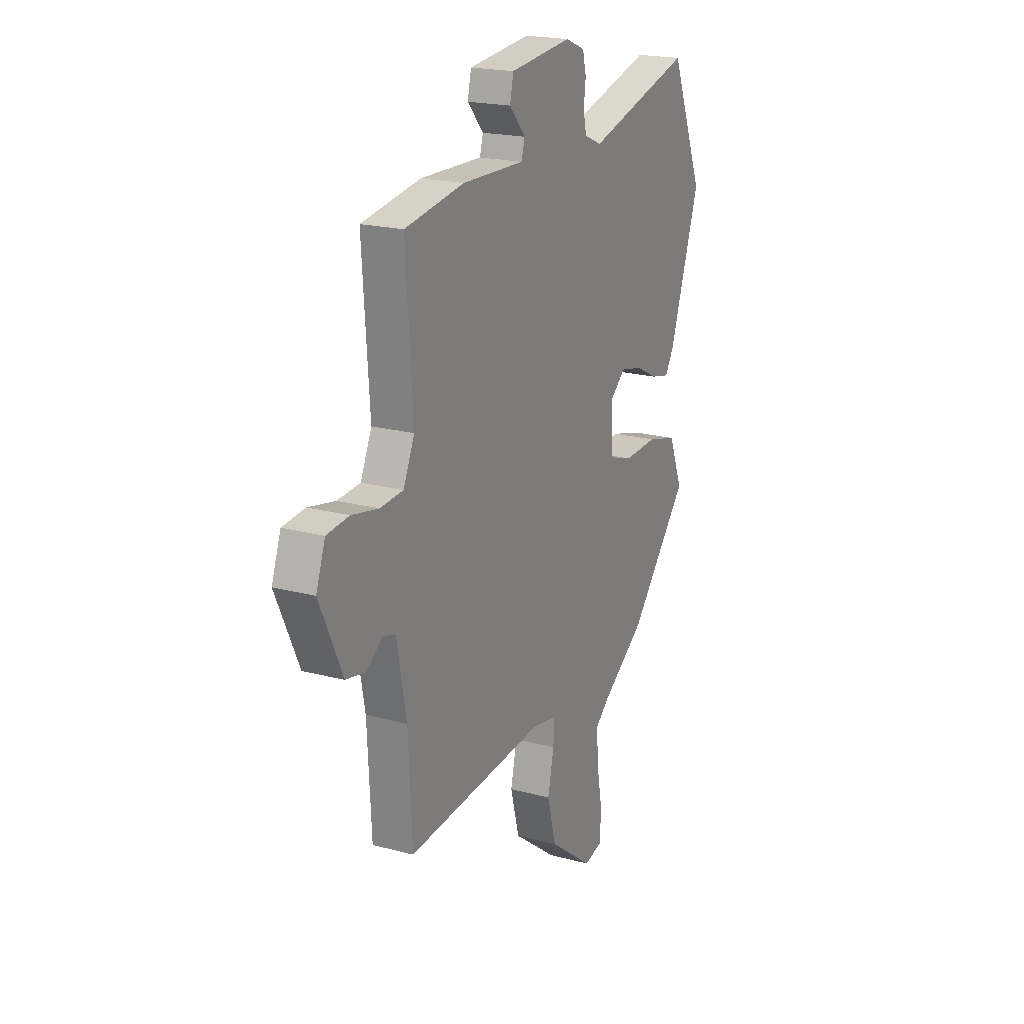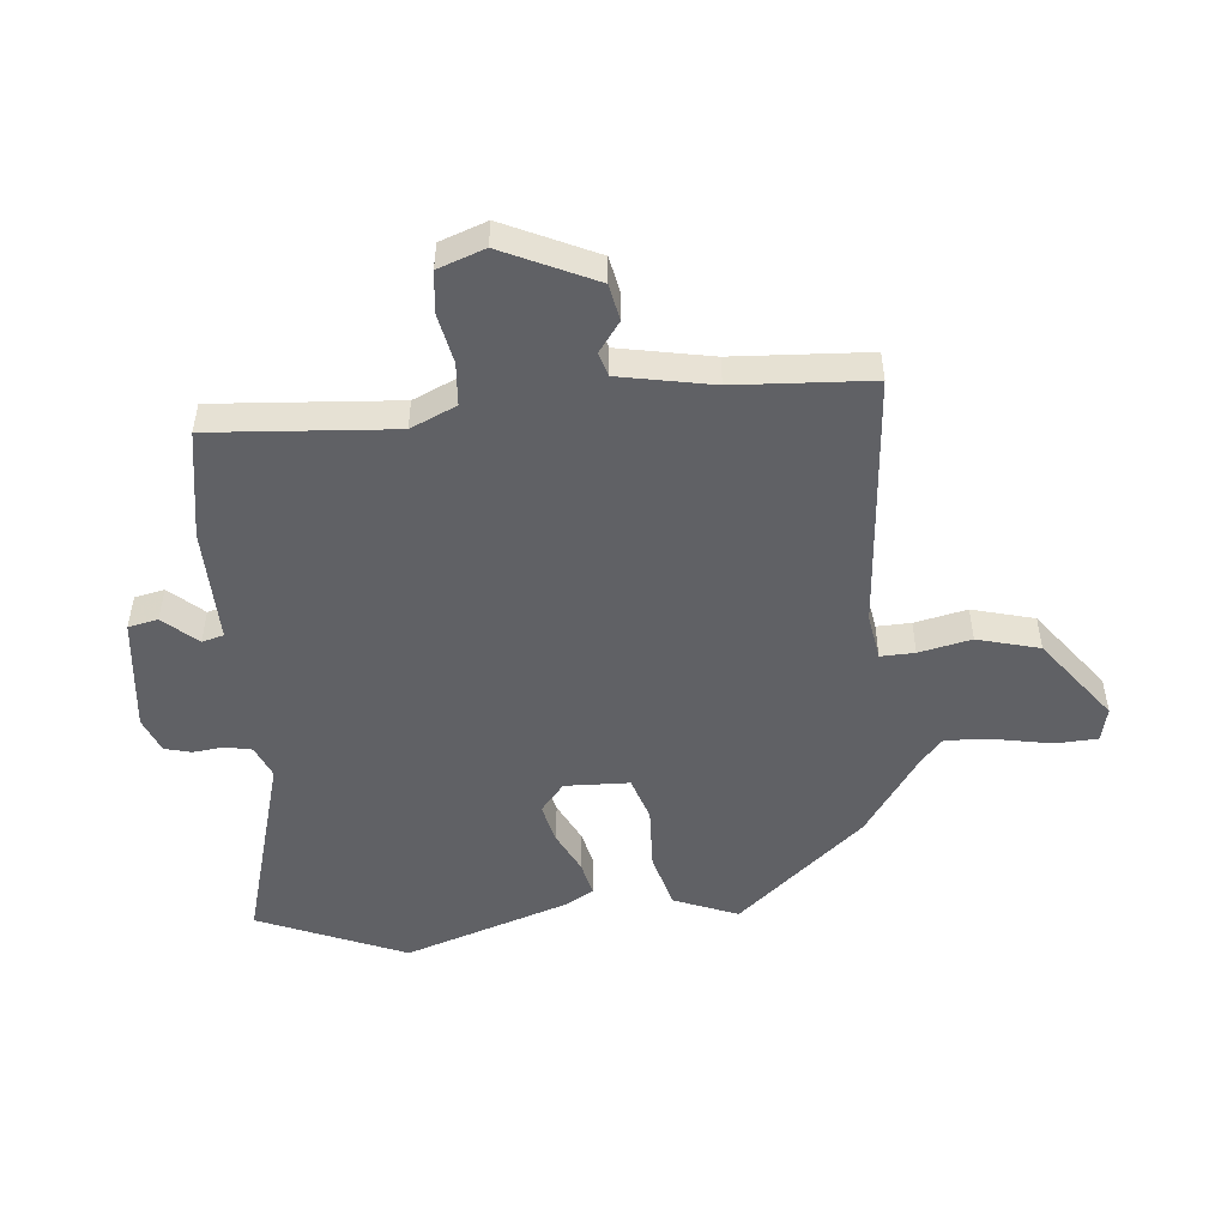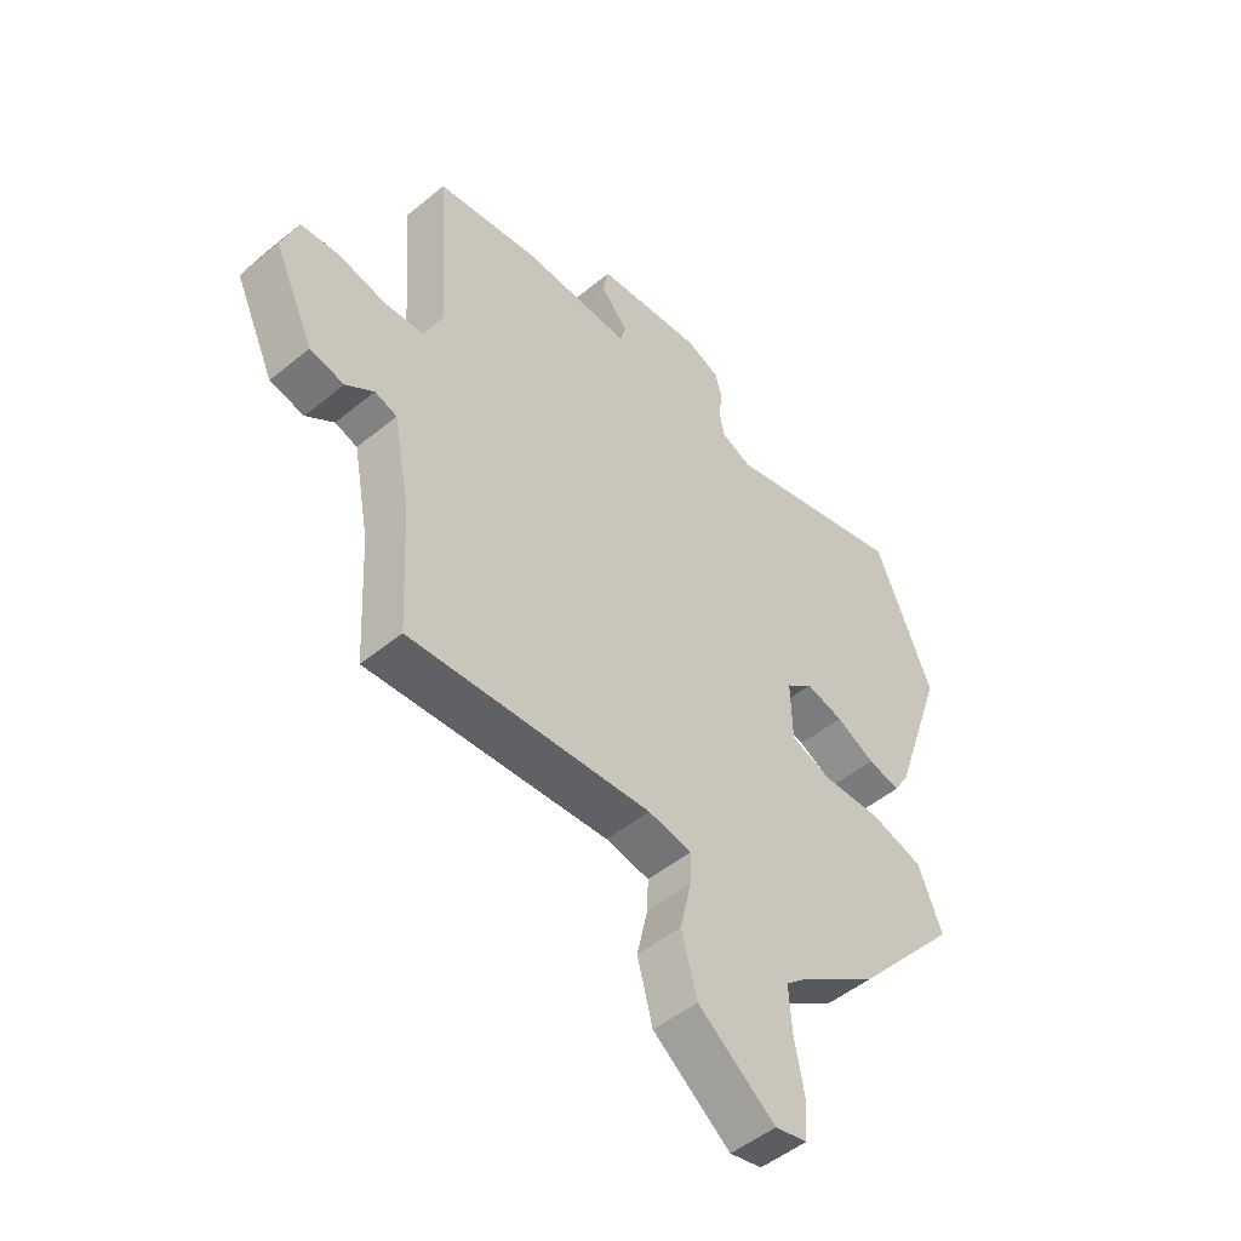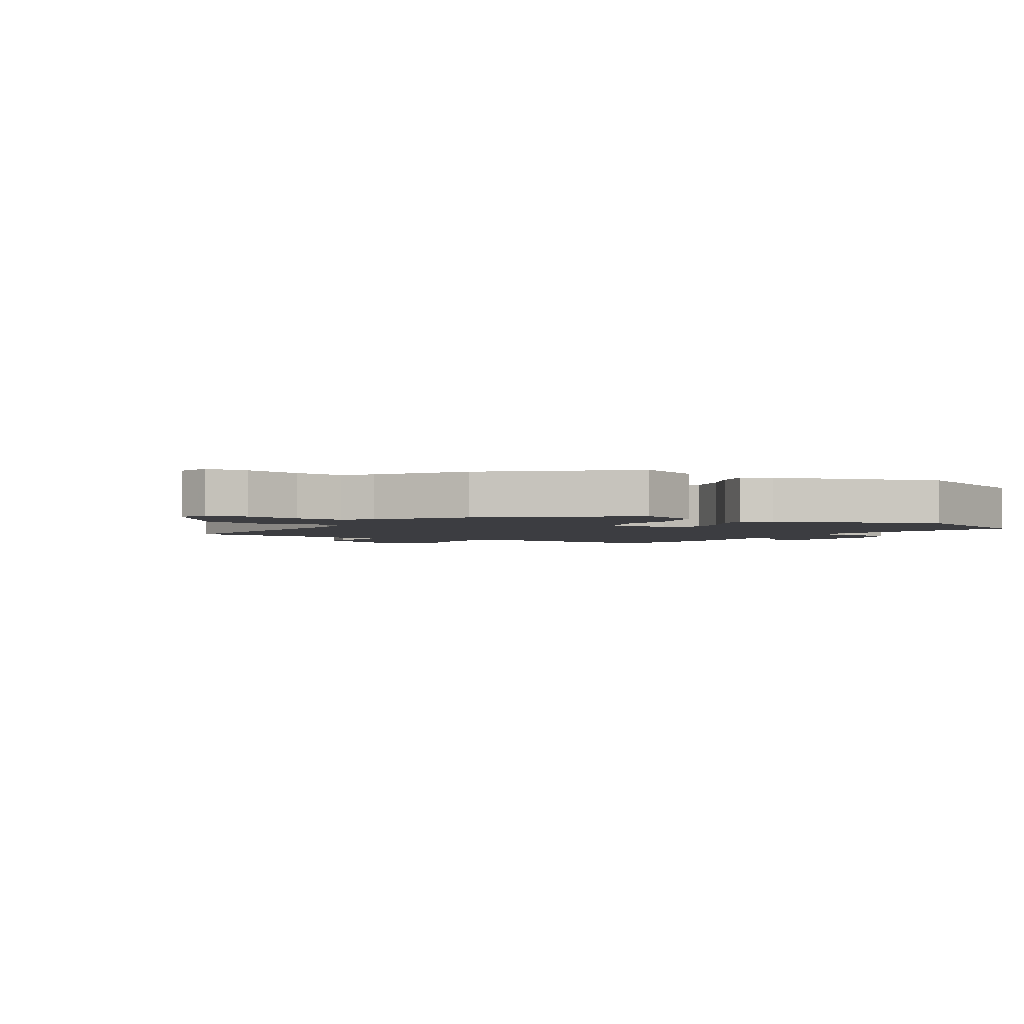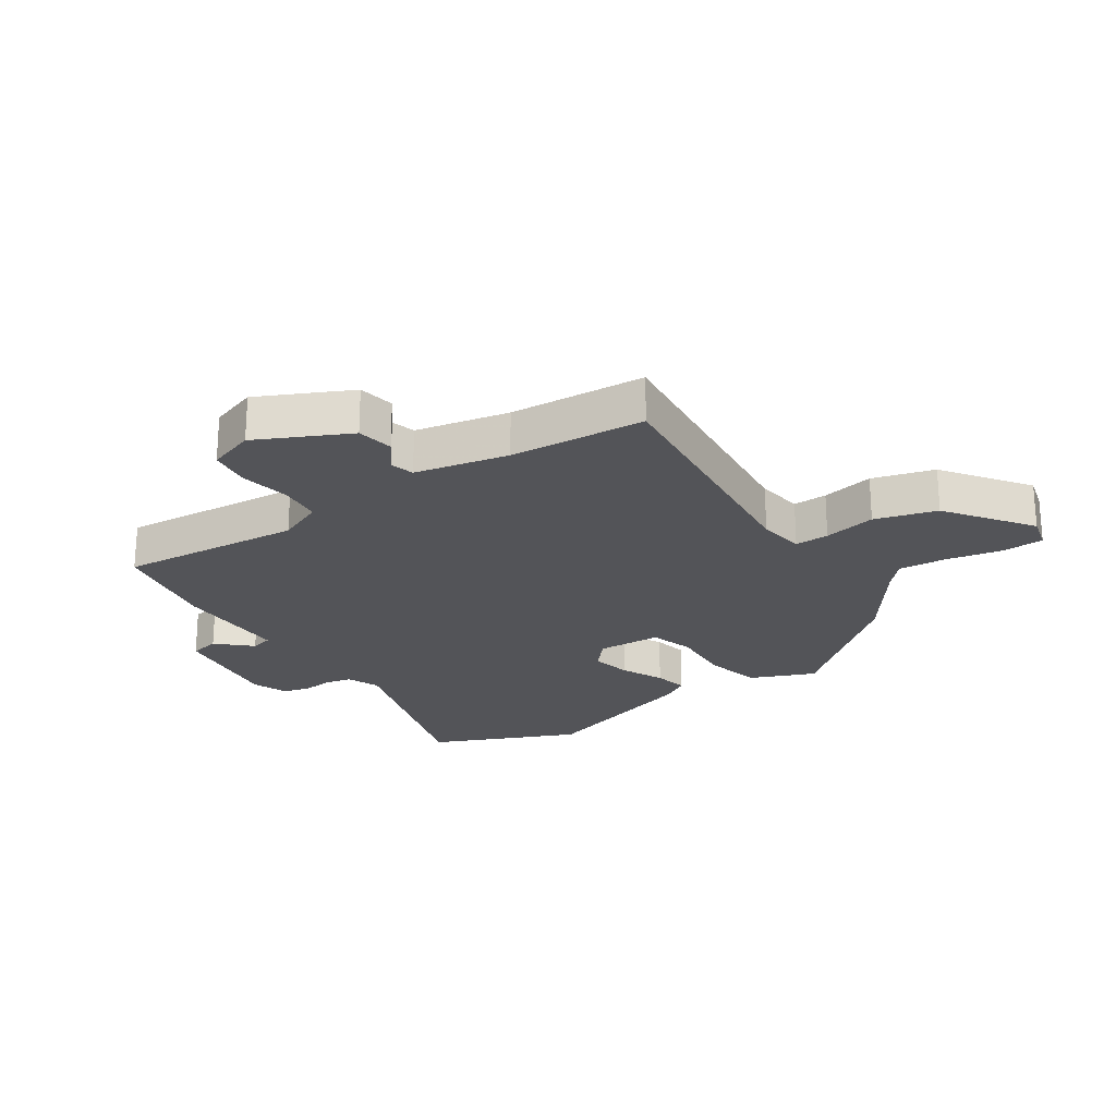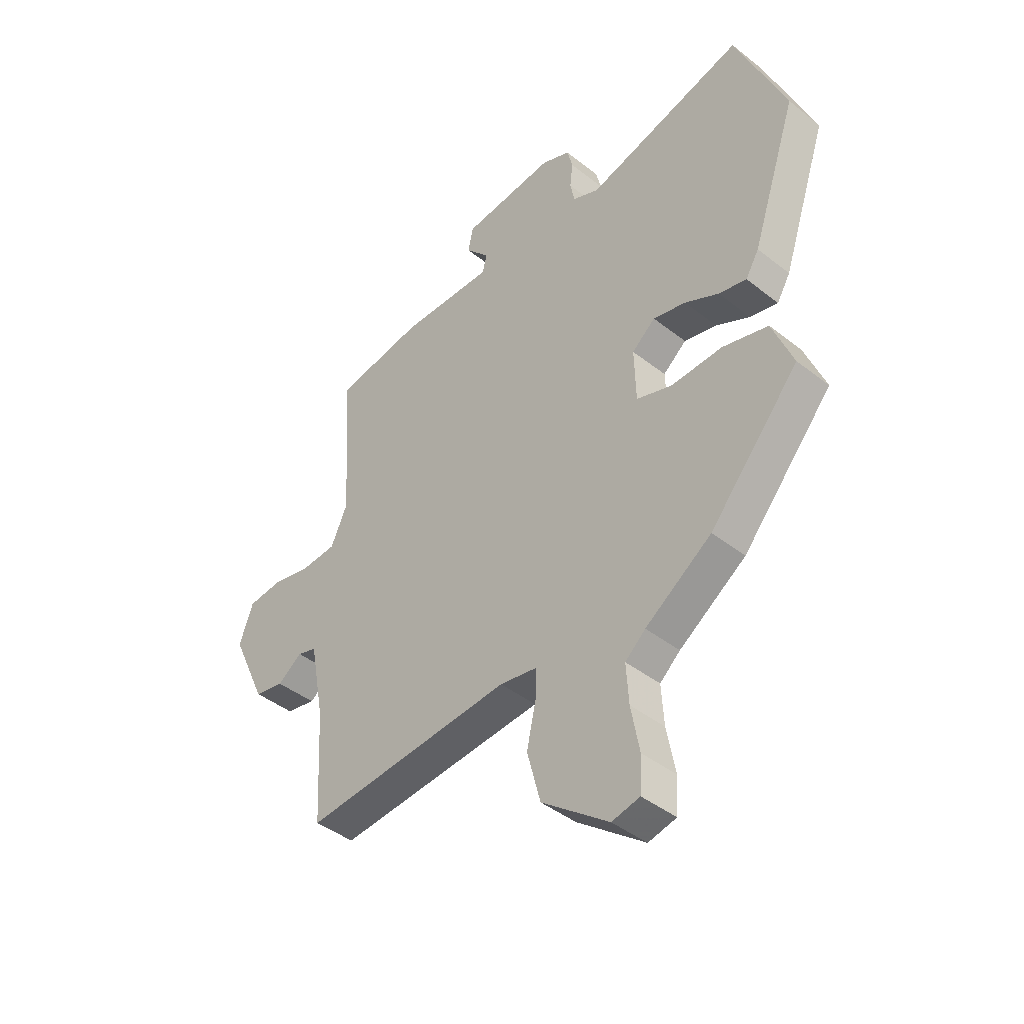
<metadata>
{"format":"obj","ext":"obj","renderer":"f3d","projection":"perspective","resolution":1024,"background":"white","views":[{"elev":20.2,"azim":116.2,"up":"+Z"},{"elev":-50.4,"azim":95.1,"up":"+Y"},{"elev":-49.9,"azim":132.1,"up":"+Z"},{"elev":-2.7,"azim":-122.3,"up":"+Y"},{"elev":-23.5,"azim":122.7,"up":"+Y"},{"elev":-42.5,"azim":-133.2,"up":"+Z"}]}
</metadata>
<code>
v -0.577 0.07 0.314
v -0.477 0.07 0.556
v -0.155 0.07 0.467
v -0.102 0.07 0.49
v -0.093 0.07 0.534
v -0.099 0.07 0.584
v -0.088 0.07 0.628
v -0.03 0.07 0.652
v 0.158 0.07 0.632
v 0.169 0.07 0.583
v 0.12 0.07 0.528
v 0.13 0.07 0.492
v 0.319 0.07 0.497
v 0.499 0.07 0.468
v 0.478 0.07 0.167
v 0.512 0.07 0.092
v 0.582 0.07 0.087
v 0.664 0.07 0.104
v 0.732 0.07 0.097
v 0.76 0.07 0.02
v 0.69 0.07 -0.132
v 0.63 0.07 -0.144
v 0.581 0.07 -0.108
v 0.542 0.07 -0.12
v 0.513 0.07 -0.274
v 0.501 0.07 -0.497
v 0.078 0.07 -0.464
v 0.002 0.07 -0.477
v 0.004 0.07 -0.533
v 0.023 0.07 -0.619
v -0.004 0.07 -0.721
v -0.139 0.07 -0.824
v -0.195 0.07 -0.811
v -0.199 0.07 -0.742
v -0.182 0.07 -0.651
v -0.177 0.07 -0.572
v -0.218 0.07 -0.536
v -0.352 0.07 -0.444
v -0.533 0.07 -0.236
v -0.491 0.07 -0.13
v -0.399 0.07 -0.105
v -0.296 0.07 -0.109
v -0.224 0.07 -0.085
v -0.221 0.07 0.021
v -0.268 0.07 0.06
v -0.334 0.07 0.044
v -0.402 0.07 0.01
v -0.458 0.07 -0.003
v -0.485 0.07 0.042
v -0.577 0 0.314
v -0.477 0 0.556
v -0.155 0 0.467
v -0.102 0 0.49
v -0.093 0 0.534
v -0.099 0 0.584
v -0.088 0 0.628
v -0.03 0 0.652
v 0.158 0 0.632
v 0.169 0 0.583
v 0.12 0 0.528
v 0.13 0 0.492
v 0.319 0 0.497
v 0.499 0 0.468
v 0.478 0 0.167
v 0.512 0 0.092
v 0.582 0 0.087
v 0.664 0 0.104
v 0.732 0 0.097
v 0.76 0 0.02
v 0.69 0 -0.132
v 0.63 0 -0.144
v 0.581 0 -0.108
v 0.542 0 -0.12
v 0.513 0 -0.274
v 0.501 0 -0.497
v 0.078 0 -0.464
v 0.002 0 -0.477
v 0.004 0 -0.533
v 0.023 0 -0.619
v -0.004 0 -0.721
v -0.139 0 -0.824
v -0.195 0 -0.811
v -0.199 0 -0.742
v -0.182 0 -0.651
v -0.177 0 -0.572
v -0.218 0 -0.536
v -0.352 0 -0.444
v -0.533 0 -0.236
v -0.491 0 -0.13
v -0.399 0 -0.105
v -0.296 0 -0.109
v -0.224 0 -0.085
v -0.221 0 0.021
v -0.268 0 0.06
v -0.334 0 0.044
v -0.402 0 0.01
v -0.458 0 -0.003
v -0.485 0 0.042
f 46 47 48 49
f 45 46 49 1
f 39 40 41 42
f 37 38 39 42
f 36 37 42 43
f 32 33 34 35
f 32 35 36
f 29 30 31 32
f 28 29 32 36
f 25 26 27
f 24 25 27 28
f 20 21 22 23
f 20 23 24
f 17 18 19 20
f 16 17 20 24
f 15 16 24 28
f 12 13 14 15
f 8 9 10 11
f 8 11 12
f 5 6 7 8
f 4 5 8 12
f 3 4 12 15
f 45 1 2 3
f 44 45 3 15
f 36 43 44
f 15 28 36 44
f 98 97 96 95
f 50 98 95 94
f 91 90 89 88
f 91 88 87 86
f 92 91 86 85
f 84 83 82 81
f 85 84 81
f 81 80 79 78
f 85 81 78 77
f 76 75 74
f 77 76 74 73
f 72 71 70 69
f 73 72 69
f 69 68 67 66
f 73 69 66 65
f 77 73 65 64
f 64 63 62 61
f 60 59 58 57
f 61 60 57
f 57 56 55 54
f 61 57 54 53
f 64 61 53 52
f 52 51 50 94
f 64 52 94 93
f 93 92 85
f 93 85 77 64
f 1 50 51 2
f 2 51 52 3
f 3 52 53 4
f 4 53 54 5
f 5 54 55 6
f 6 55 56 7
f 7 56 57 8
f 8 57 58 9
f 9 58 59 10
f 10 59 60 11
f 11 60 61 12
f 12 61 62 13
f 13 62 63 14
f 14 63 64 15
f 15 64 65 16
f 16 65 66 17
f 17 66 67 18
f 18 67 68 19
f 19 68 69 20
f 20 69 70 21
f 21 70 71 22
f 22 71 72 23
f 23 72 73 24
f 24 73 74 25
f 25 74 75 26
f 26 75 76 27
f 27 76 77 28
f 28 77 78 29
f 29 78 79 30
f 30 79 80 31
f 31 80 81 32
f 32 81 82 33
f 33 82 83 34
f 34 83 84 35
f 35 84 85 36
f 36 85 86 37
f 37 86 87 38
f 38 87 88 39
f 39 88 89 40
f 40 89 90 41
f 41 90 91 42
f 42 91 92 43
f 43 92 93 44
f 44 93 94 45
f 45 94 95 46
f 46 95 96 47
f 47 96 97 48
f 48 97 98 49
f 49 98 50 1

</code>
